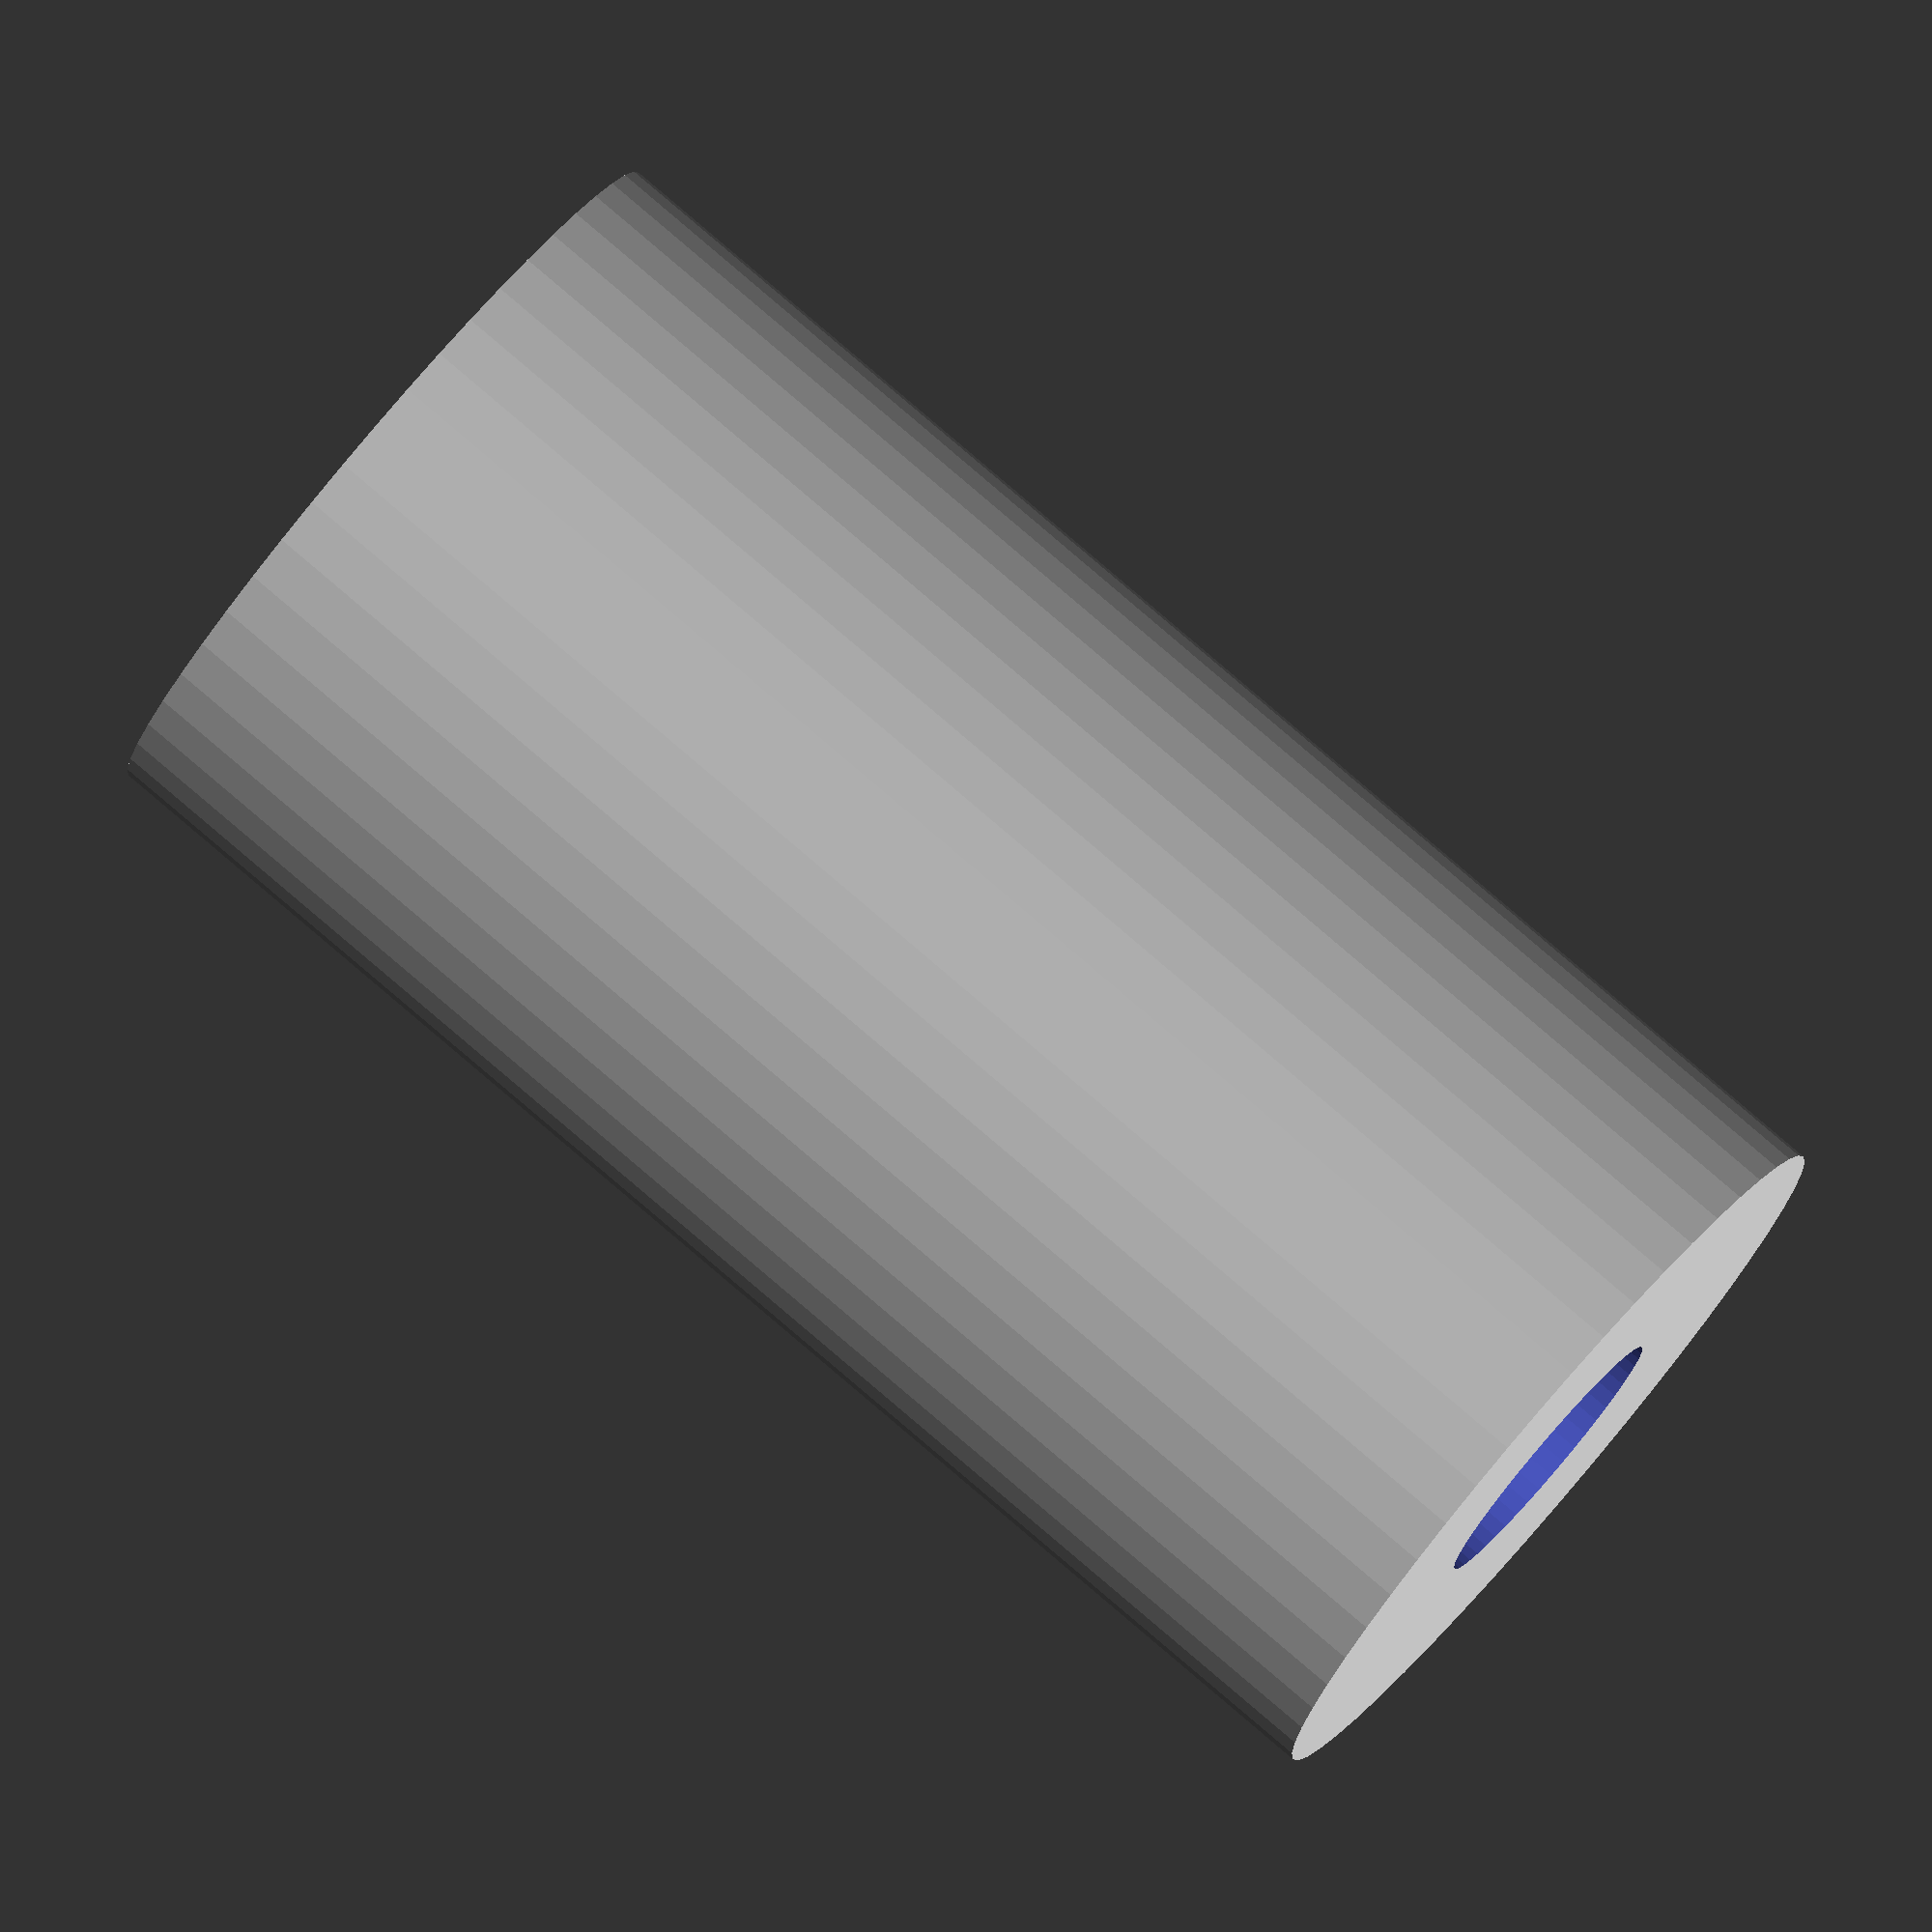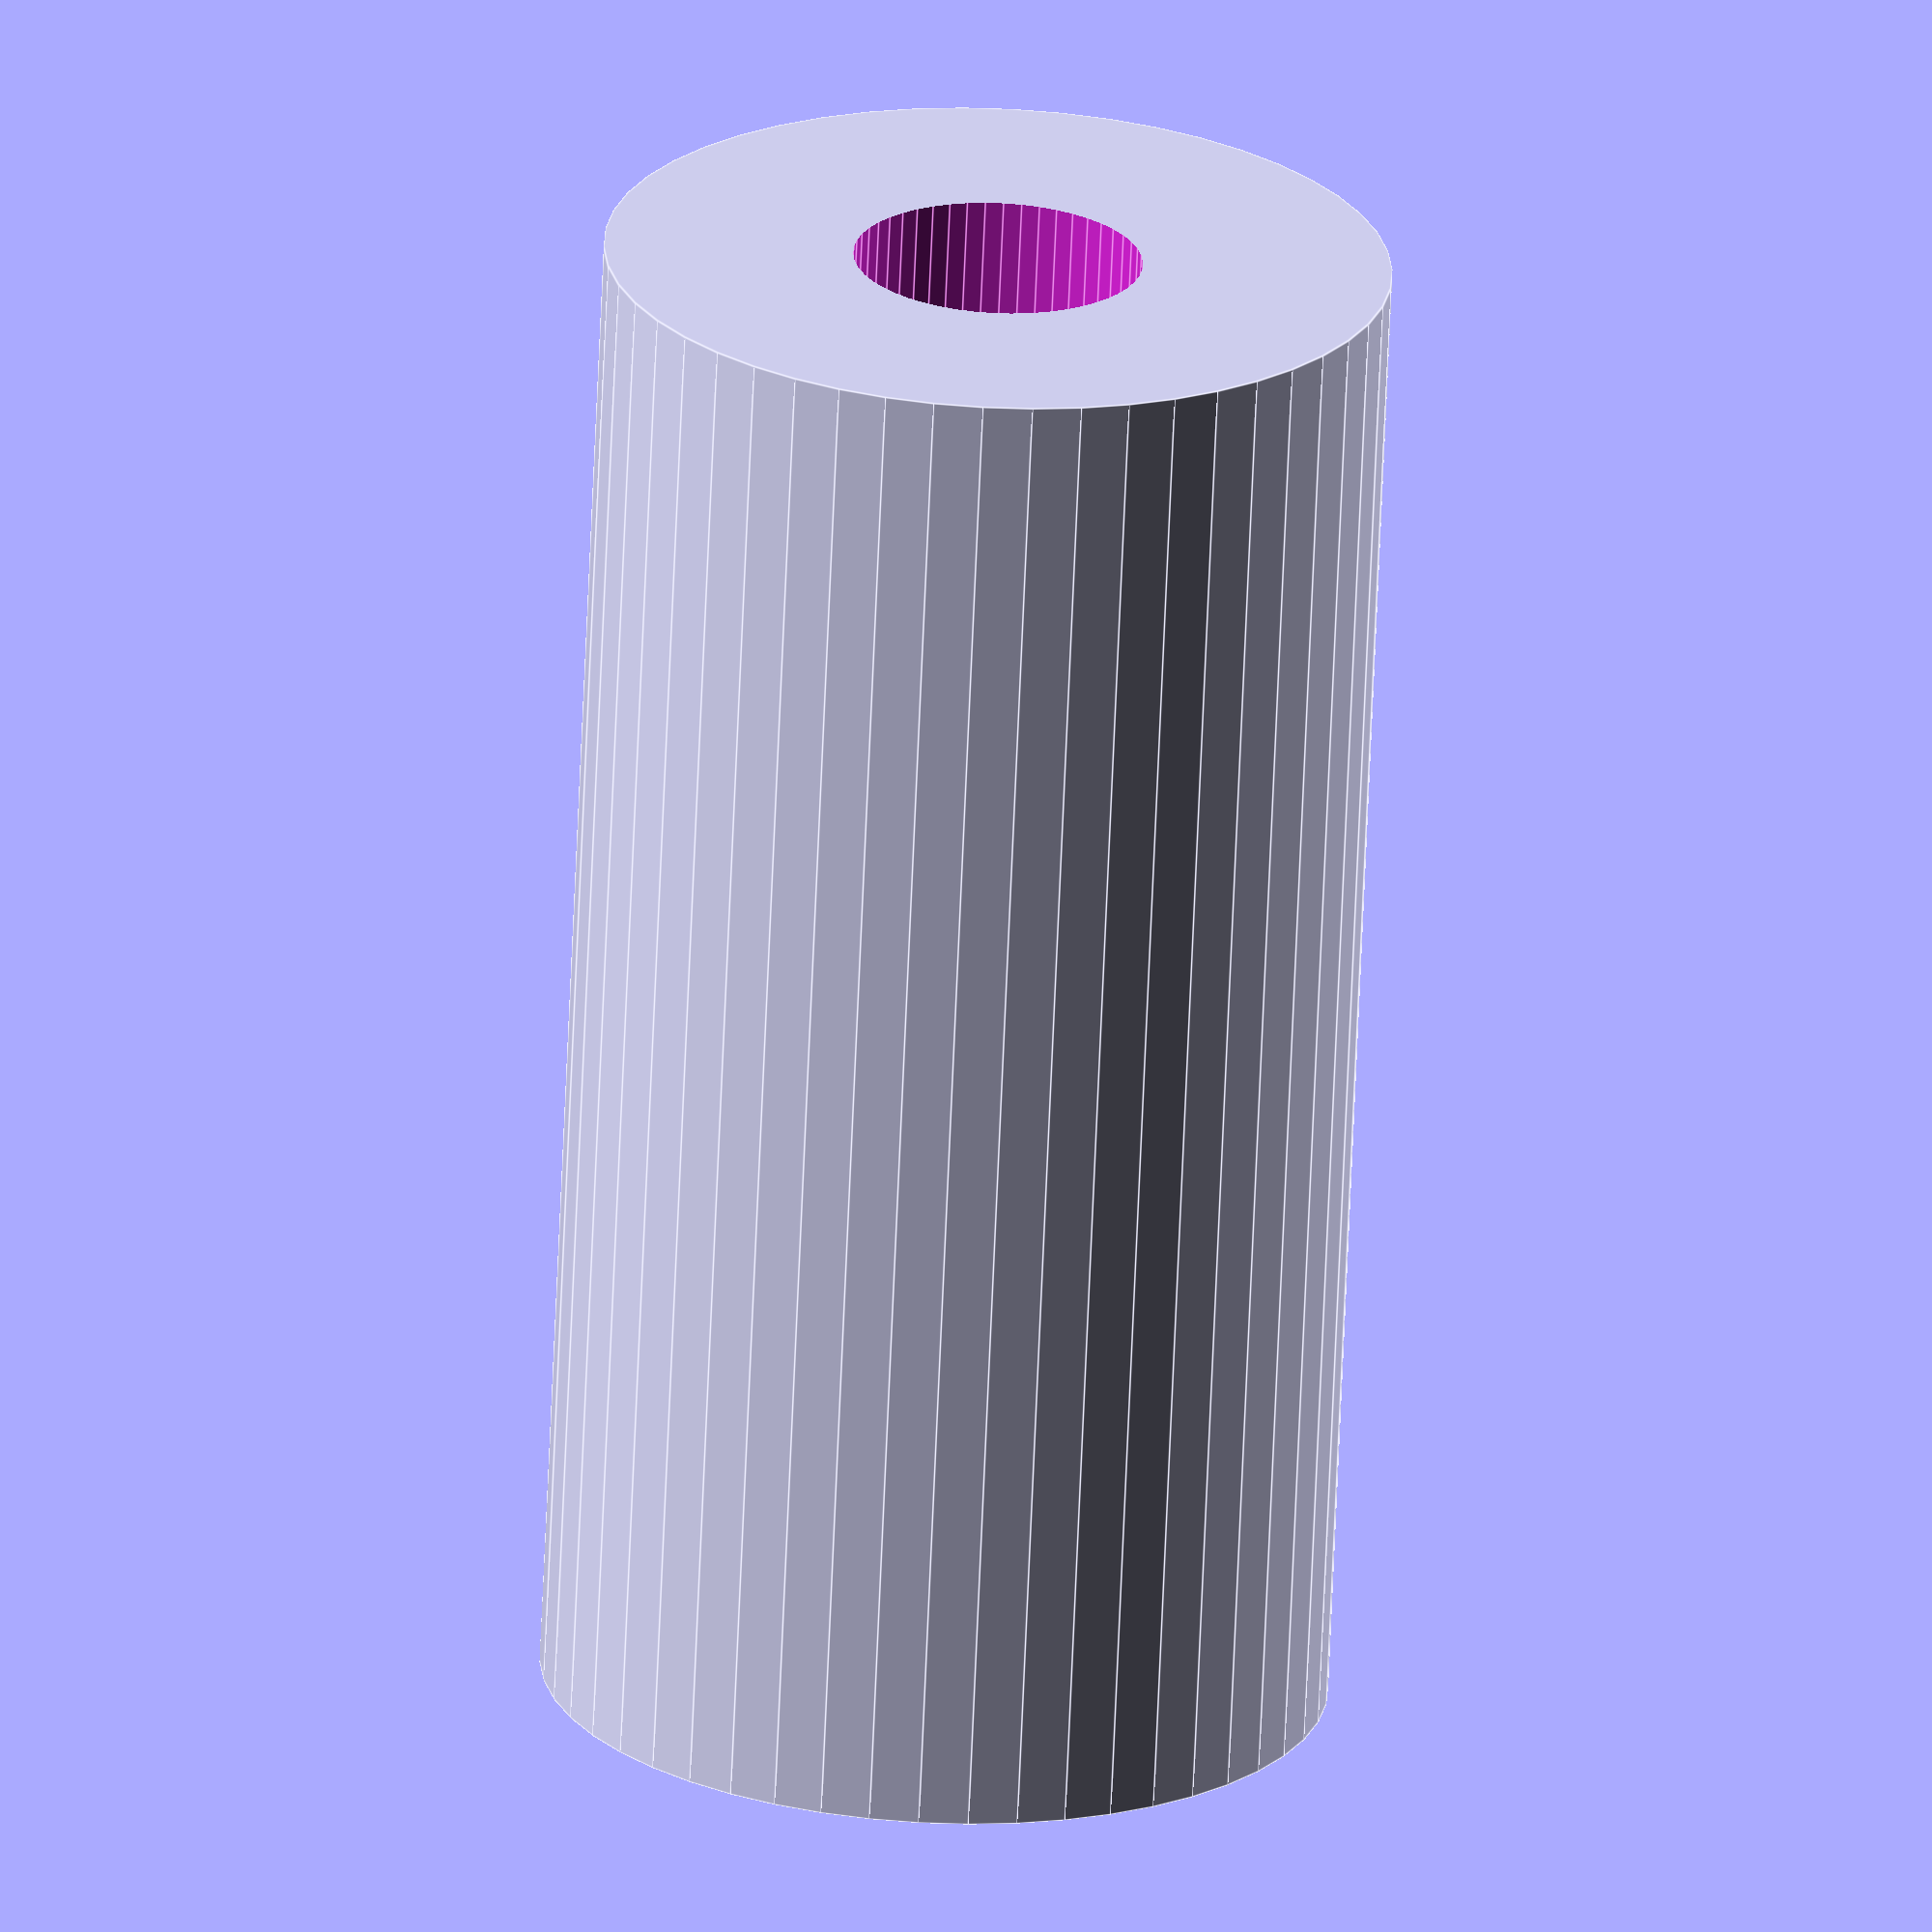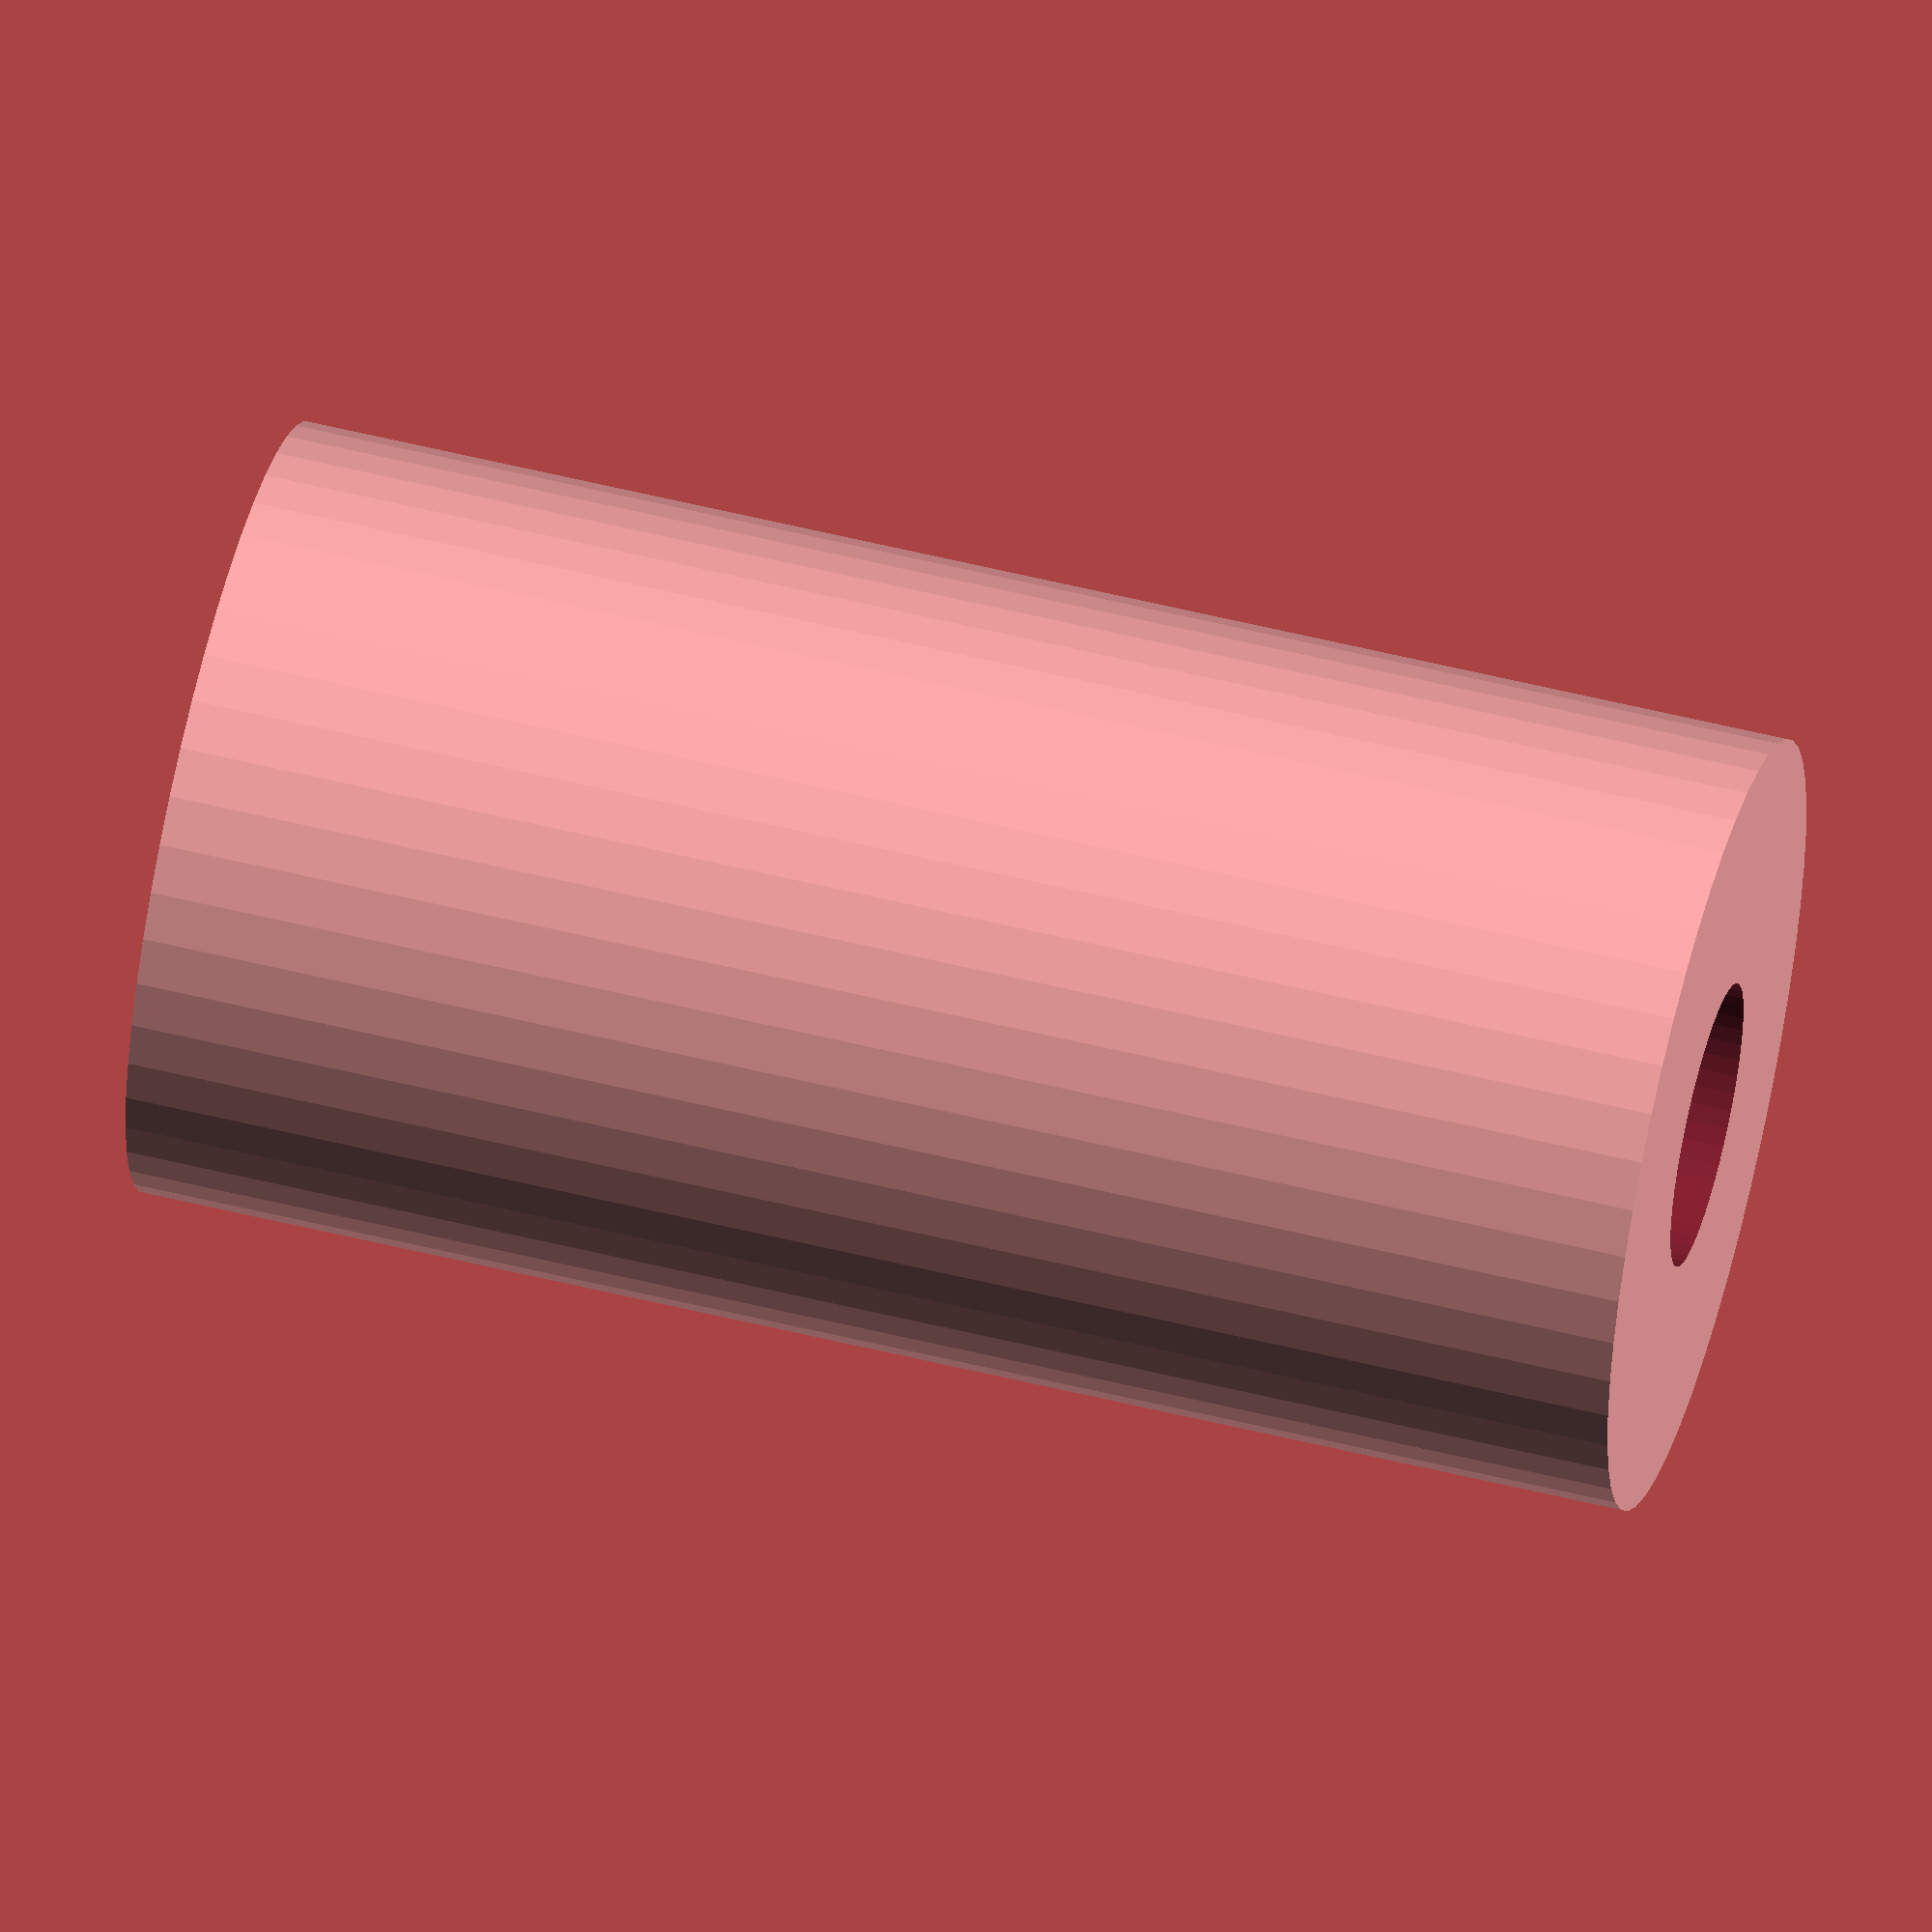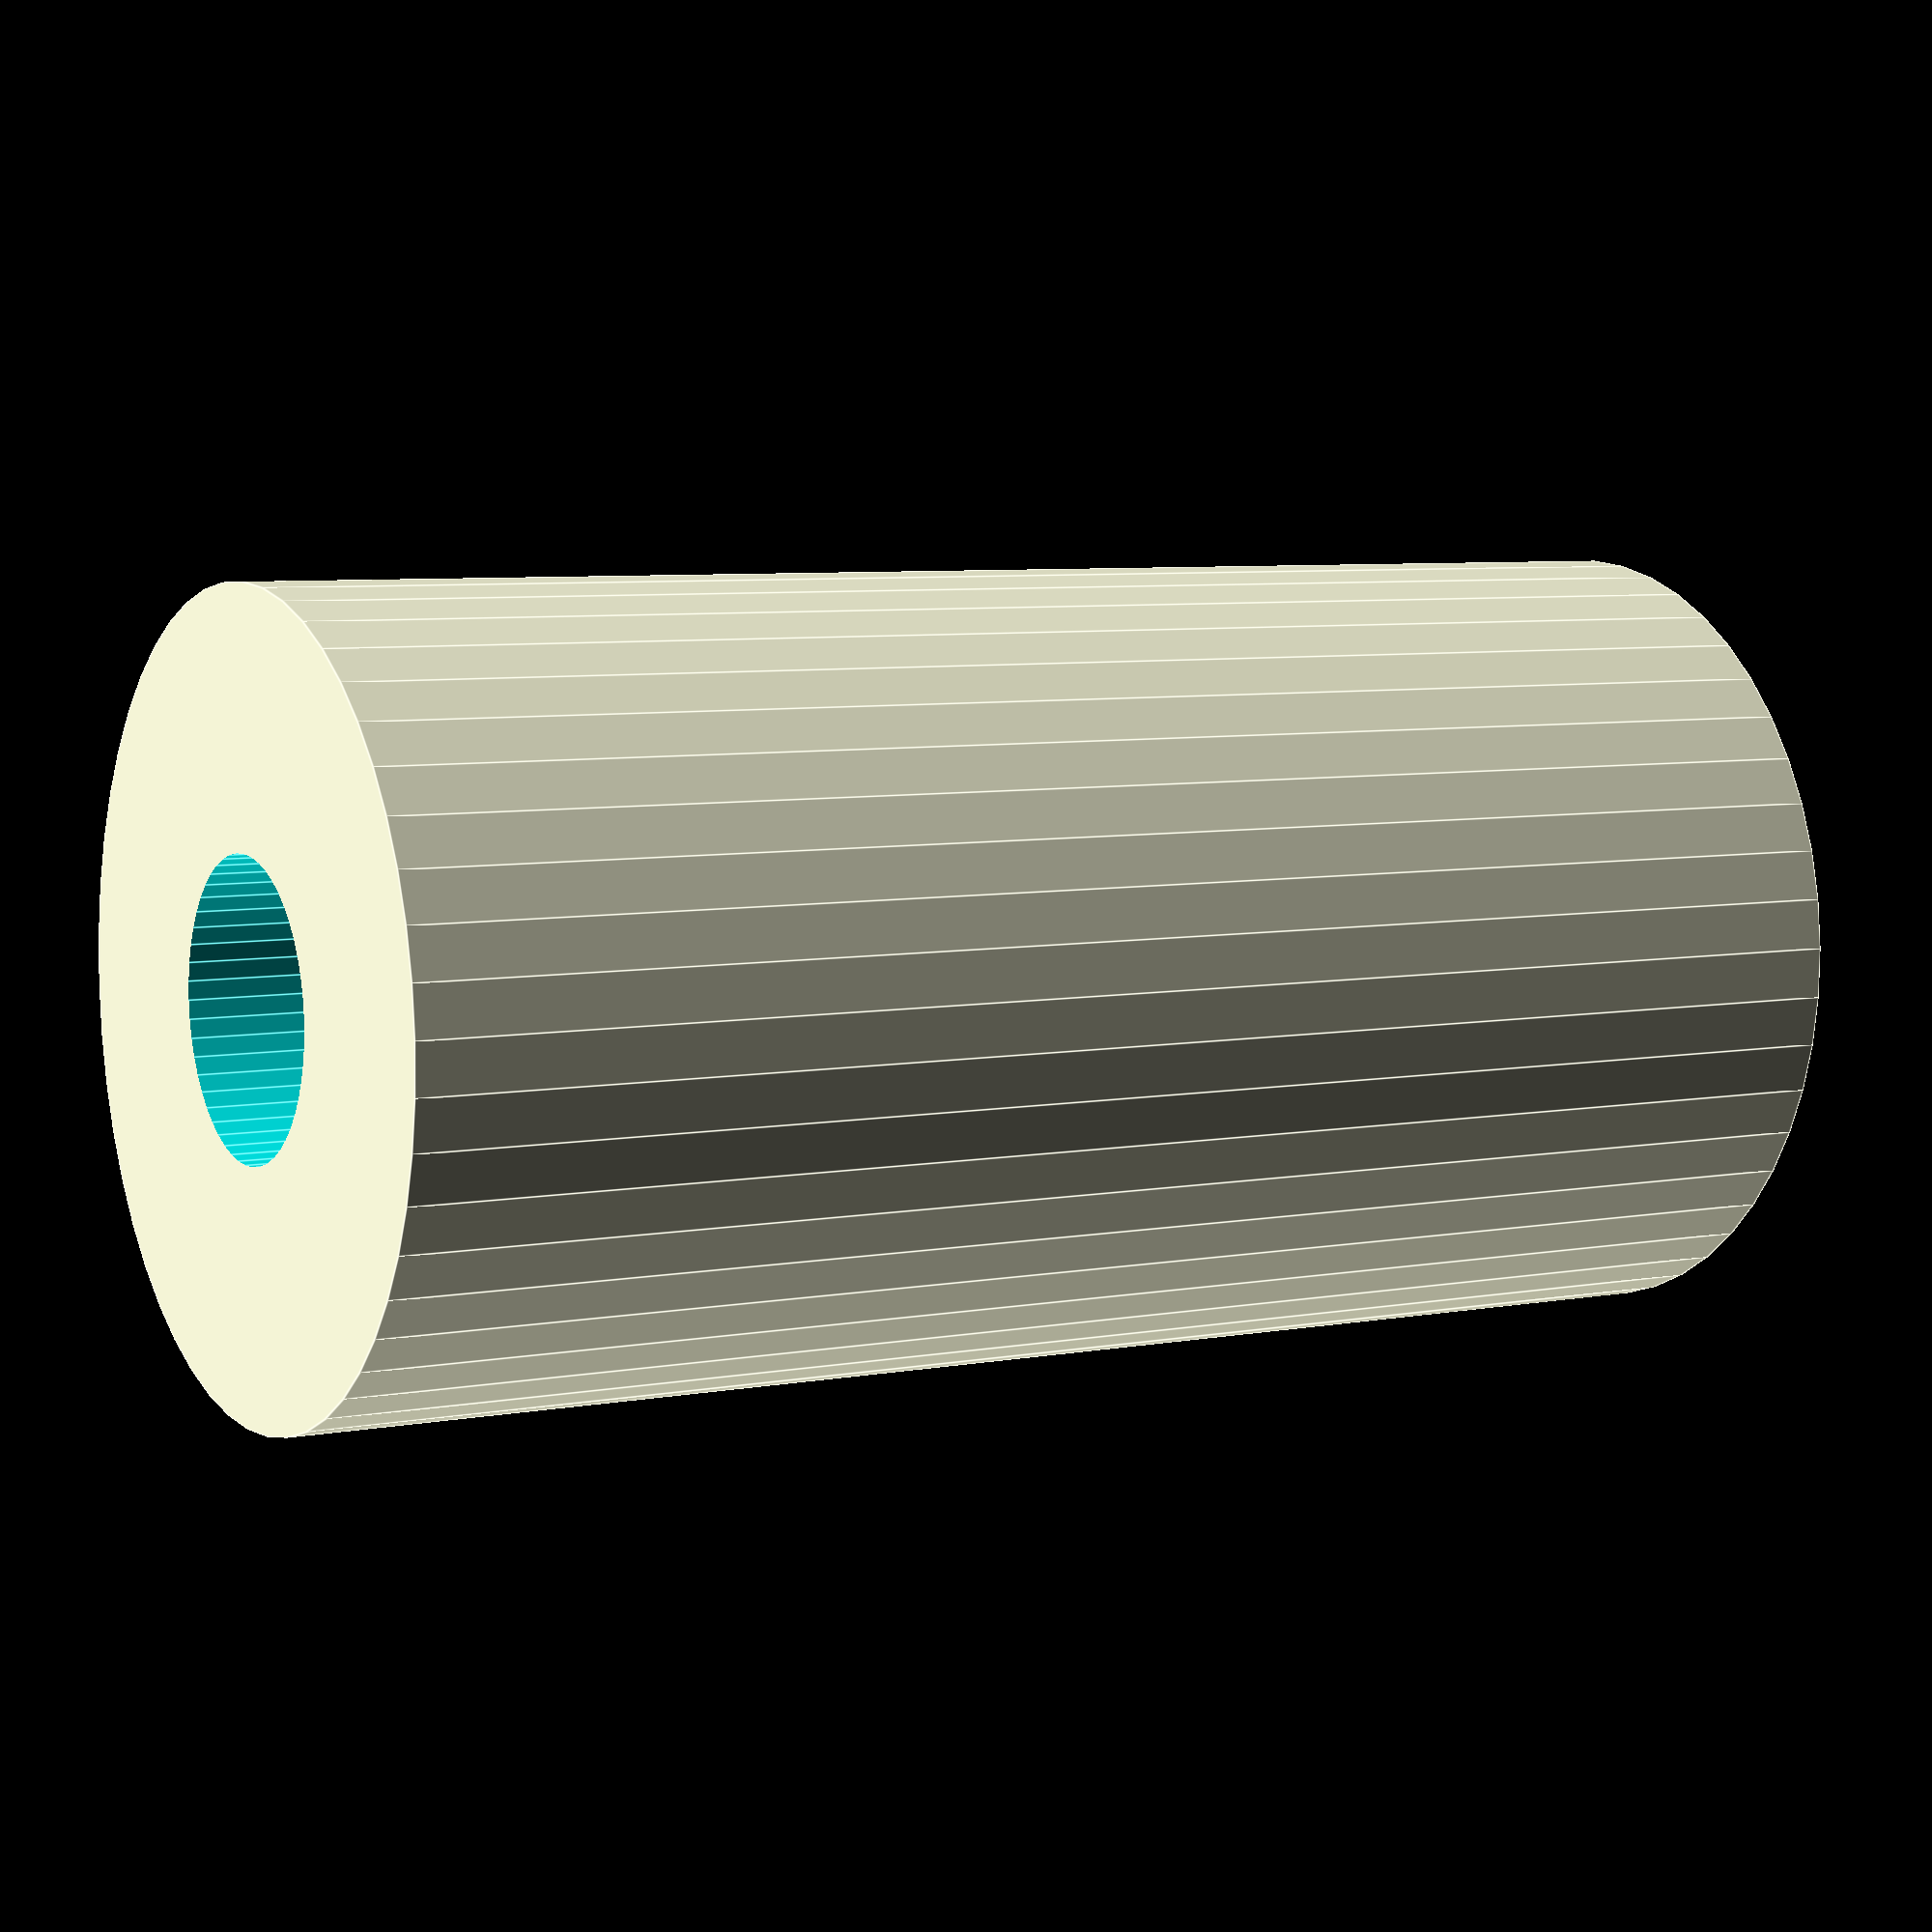
<openscad>
$fn = 50;


difference() {
	union() {
		translate(v = [0, 0, -47.5000000000]) {
			cylinder(h = 95, r = 24.5000000000);
		}
	}
	union() {
		translate(v = [0, 0, -100.0000000000]) {
			cylinder(h = 200, r = 9);
		}
	}
}
</openscad>
<views>
elev=98.4 azim=138.5 roll=229.5 proj=o view=wireframe
elev=247.7 azim=311.0 roll=2.4 proj=o view=edges
elev=304.5 azim=15.8 roll=104.6 proj=o view=wireframe
elev=173.8 azim=52.4 roll=299.7 proj=p view=edges
</views>
